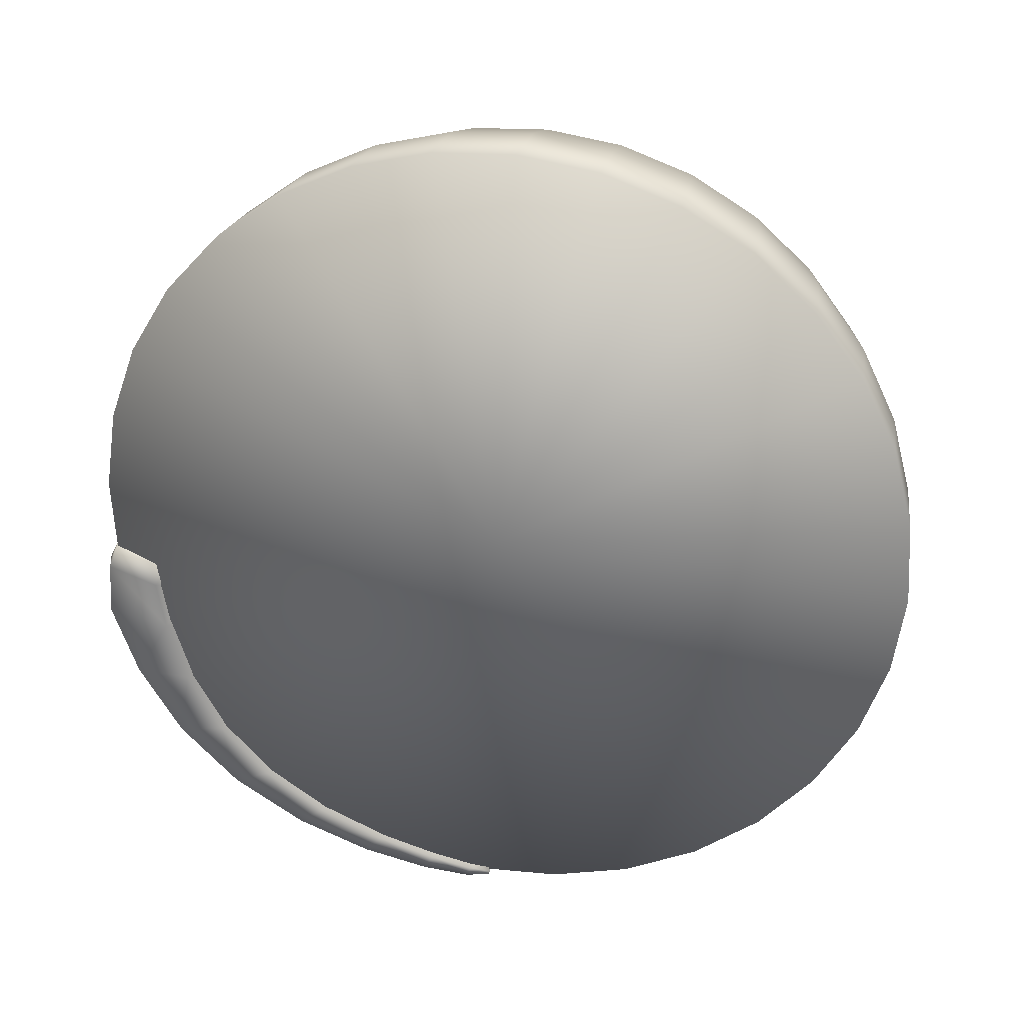
<metadata>
{"format":"obj","ext":"obj","renderer":"f3d","projection":"perspective","resolution":1024,"background":"white","views":[{"elev":78.0,"azim":-161.6,"up":"+Y"}]}
</metadata>
<code>
g EyeLashBottomRGringo
v -0.1068 -0.1092 -0.1168
v -0.07359 -0.1211 -0.13
v 1.162e-06 5.792e-05 -4.841e-05
v -0.136 -0.09308 -0.09915
v -0.03751 -0.1285 -0.1381
v -0.1599 -0.07346 -0.0776
v 1.162e-06 -0.131 -0.1408
v -0.1777 -0.05108 -0.05301
v 0.03752 -0.1285 -0.1381
v -0.1886 -0.0268 -0.02634
v 0.07359 -0.1211 -0.13
v -0.1923 -0.001543 0.001405
v 0.1068 -0.1092 -0.1168
v -0.1886 0.02371 0.02914
v 0.136 -0.09308 -0.09915
v -0.1777 0.04799 0.05582
v 0.1599 -0.07346 -0.0776
v -0.1599 0.07038 0.08041
v 0.1777 -0.05108 -0.05301
v -0.136 0.08999 0.102
v 0.1886 -0.0268 -0.02634
v -0.1068 0.1061 0.1196
v 0.1923 -0.001543 0.001405
v -0.07359 0.1181 0.1328
v 0.1886 0.02371 0.02914
v -0.03751 0.1254 0.1409
v 0.1777 0.04799 0.05582
v 1.162e-06 0.1279 0.1436
v 0.1599 0.07038 0.08041
v 0.03752 0.1254 0.1409
v 0.136 0.08999 0.102
v 0.07359 0.1181 0.1328
v 0.1068 0.1061 0.1196
v 1.162e-06 0.09768 0.1661
v 1.162e-06 0.1279 0.1436
v 0.03752 0.1254 0.1409
v 0.0368 0.09524 0.1634
v 0.07359 0.1181 0.1328
v -0.03679 0.09524 0.1634
v -0.03751 0.1254 0.1409
v 0.07217 0.08801 0.1555
v 0.1068 0.1061 0.1196
v -0.07218 0.08801 0.1555
v -0.07359 0.1181 0.1328
v 0.1048 0.07628 0.1426
v 0.136 0.08999 0.102
v -0.1048 0.07628 0.1426
v -0.1068 0.1061 0.1196
v 0.1334 0.06049 0.1253
v 0.1599 0.07038 0.08041
v -0.1334 0.06049 0.1253
v -0.136 0.08999 0.102
v 0.1568 0.04125 0.1041
v 0.1777 0.04799 0.05582
v -0.1568 0.04125 0.1041
v -0.1599 0.07038 0.08041
v 0.1742 0.0193 0.08003
v 0.1886 0.02371 0.02914
v -0.1742 0.0193 0.08003
v -0.1777 0.04799 0.05582
v 0.185 -0.004514 0.05387
v 0.1923 -0.001543 0.001405
v -0.185 -0.004514 0.05387
v -0.1886 0.02371 0.02914
v 0.1886 -0.02928 0.02666
v 0.1886 -0.0268 -0.02634
v -0.1886 -0.02928 0.02666
v -0.1923 -0.001543 0.001405
v 0.185 -0.05405 -0.0005505
v 0.1777 -0.05108 -0.05301
v -0.185 -0.05405 -0.0005505
v -0.1886 -0.0268 -0.02634
v 0.1742 -0.07787 -0.02671
v 0.1599 -0.07346 -0.0776
v -0.1742 -0.07787 -0.02671
v -0.1777 -0.05108 -0.05301
v 0.1568 -0.09982 -0.05083
v 0.136 -0.09308 -0.09915
v -0.1568 -0.09982 -0.05083
v -0.1599 -0.07346 -0.0776
v 0.1334 -0.1191 -0.07196
v 0.1068 -0.1092 -0.1168
v -0.1334 -0.1191 -0.07196
v -0.136 -0.09308 -0.09915
v 0.1048 -0.1348 -0.08931
v 0.07359 -0.1211 -0.13
v -0.1048 -0.1348 -0.08931
v -0.1068 -0.1092 -0.1168
v 0.07217 -0.1466 -0.1022
v 0.03752 -0.1285 -0.1381
v -0.07218 -0.1466 -0.1022
v -0.07359 -0.1211 -0.13
v 0.0368 -0.1538 -0.1101
v 1.162e-06 -0.131 -0.1408
v -0.03679 -0.1538 -0.1101
v -0.03751 -0.1285 -0.1381
v 1.162e-06 -0.1563 -0.1128
v -0.0987 -0.1554 -0.05829
v -0.06799 -0.1665 -0.07043
v -0.03466 -0.1733 -0.07791
v 1.162e-06 -0.1756 -0.08043
v 0.03466 -0.1733 -0.07791
v 0.06799 -0.1665 -0.07043
v -0.1256 -0.1405 -0.04195
v 0.0987 -0.1554 -0.05829
v -0.1477 -0.1224 -0.02205
v 0.1256 -0.1405 -0.04195
v -0.1641 -0.1017 0.0006664
v 0.1477 -0.1224 -0.02205
v -0.1742 -0.07929 0.02531
v 0.1641 -0.1017 0.0006664
v -0.1777 -0.05596 0.05094
v 0.1742 -0.07929 0.02531
v -0.1742 -0.03263 0.07657
v 0.1777 -0.05596 0.05094
v -0.1641 -0.01019 0.1012
v 0.1742 -0.03263 0.07657
v -0.1477 0.01048 0.1239
v 0.1641 -0.01019 0.1012
v -0.1256 0.02861 0.1438
v 0.1477 0.01048 0.1239
v -0.0987 0.04348 0.1602
v 0.1256 0.02861 0.1438
v -0.06799 0.05453 0.1723
v 0.0987 0.04348 0.1602
v -0.03466 0.06134 0.1798
v 0.06799 0.05453 0.1723
v 1.162e-06 0.06364 0.1823
v 0.03466 0.06134 0.1798
v -0.08883 0.008948 0.1716
v -0.06118 0.0189 0.1826
v -0.03119 0.02502 0.1893
v 1.162e-06 0.02709 0.1916
v 0.0312 0.02502 0.1893
v 0.06119 0.0189 0.1826
v -0.1131 -0.004437 0.1569
v 0.08883 0.008948 0.1716
v -0.1329 -0.02075 0.139
v 0.1131 -0.004437 0.1569
v -0.1477 -0.03935 0.1186
v 0.1329 -0.02075 0.139
v -0.1568 -0.05954 0.09639
v 0.1477 -0.03935 0.1186
v -0.1599 -0.08054 0.07332
v 0.1568 -0.05954 0.09639
v -0.1568 -0.1015 0.05026
v 0.1599 -0.08054 0.07332
v -0.1477 -0.1217 0.02808
v 0.1568 -0.1015 0.05026
v -0.1329 -0.1403 0.007637
v 0.1477 -0.1217 0.02808
v -0.1131 -0.1567 -0.01029
v 0.1329 -0.1403 0.007637
v -0.08883 -0.17 -0.02499
v 0.1131 -0.1567 -0.01029
v -0.06118 -0.18 -0.03592
v 0.08883 -0.17 -0.02499
v -0.03119 -0.1861 -0.04264
v 0.06119 -0.18 -0.03592
v 1.162e-06 -0.1882 -0.04491
v 0.0312 -0.1861 -0.04264
v -0.05203 -0.1867 4.019e-05
v -0.02653 -0.1919 -0.005678
v 1.162e-06 -0.1936 -0.007615
v 0.02653 -0.1919 -0.005678
v 0.05204 -0.1867 4.019e-05
v 0.07555 -0.1782 0.009332
v -0.07555 -0.1782 0.009332
v 0.09615 -0.1668 0.02184
v -0.09615 -0.1668 0.02184
v 0.1131 -0.1529 0.03708
v -0.1131 -0.1529 0.03708
v 0.1256 -0.1371 0.05446
v -0.1256 -0.1371 0.05446
v 0.1334 -0.12 0.07332
v -0.1334 -0.12 0.07332
v 0.136 -0.1021 0.09294
v -0.136 -0.1021 0.09294
v 0.1334 -0.08424 0.1126
v -0.1334 -0.08424 0.1126
v 0.1256 -0.06706 0.1314
v -0.1256 -0.06706 0.1314
v 0.1131 -0.05124 0.1488
v -0.1131 -0.05124 0.1488
v 0.09615 -0.03737 0.164
v -0.09615 -0.03737 0.164
v 0.07555 -0.02599 0.1765
v -0.07555 -0.02599 0.1765
v 0.05204 -0.01753 0.1858
v -0.05203 -0.01753 0.1858
v 0.02653 -0.01232 0.1916
v -0.02653 -0.01232 0.1916
v 1.162e-06 -0.01056 0.1935
v -0.07769 -0.06556 0.1647
v -0.06104 -0.05636 0.1748
v -0.04205 -0.04953 0.1824
v -0.02144 -0.04532 0.187
v 1.162e-06 -0.0439 0.1885
v 0.02144 -0.04531 0.187
v -0.09136 -0.07677 0.1524
v 0.04205 -0.04953 0.1824
v -0.1015 -0.08955 0.1384
v 0.06105 -0.05636 0.1748
v -0.1078 -0.1034 0.1231
v 0.07769 -0.06556 0.1647
v -0.1099 -0.1179 0.1073
v 0.09135 -0.07677 0.1524
v -0.1078 -0.1323 0.09144
v 0.1015 -0.08955 0.1384
v -0.1015 -0.1462 0.0762
v 0.1078 -0.1034 0.1231
v -0.09136 -0.159 0.06215
v 0.1099 -0.1179 0.1073
v -0.07769 -0.1702 0.04984
v 0.1078 -0.1323 0.09144
v -0.06104 -0.1794 0.03974
v 0.1015 -0.1462 0.0762
v -0.04205 -0.1862 0.03223
v 0.09135 -0.159 0.06215
v -0.02144 -0.1904 0.0276
v 0.07769 -0.1702 0.04984
v 1.162e-06 -0.1918 0.02604
v 0.06105 -0.1794 0.03974
v 0.02144 -0.1904 0.0276
v 0.04205 -0.1862 0.03223
v -0.01683 -0.1855 0.05449
v 1.162e-06 -0.1866 0.05326
v 0.01682 -0.1855 0.05449
v 0.03301 -0.1822 0.05811
v 0.04792 -0.1768 0.06401
v 0.06099 -0.1696 0.07194
v -0.03301 -0.1822 0.05811
v 0.07172 -0.1608 0.08161
v -0.04792 -0.1768 0.06401
v 0.07969 -0.1508 0.09263
v -0.06099 -0.1696 0.07194
v 0.0846 -0.1399 0.1046
v -0.07172 -0.1608 0.08161
v 0.08625 -0.1286 0.117
v -0.07969 -0.1508 0.09263
v 0.0846 -0.1172 0.1295
v -0.08459 -0.1399 0.1046
v 0.07969 -0.1063 0.1415
v -0.08625 -0.1286 0.117
v 0.07172 -0.09631 0.1525
v -0.08459 -0.1172 0.1295
v 0.06099 -0.08752 0.1621
v -0.07969 -0.1063 0.1415
v 0.04792 -0.08029 0.1701
v -0.07172 -0.09631 0.1525
v 0.03301 -0.07493 0.176
v -0.06099 -0.08752 0.1621
v 0.01682 -0.07162 0.1796
v -0.04792 -0.08029 0.1701
v 1.162e-06 -0.07051 0.1808
v -0.03301 -0.07493 0.176
v -0.01683 -0.07162 0.1796
v -0.0546 -0.1105 0.1499
v -0.04643 -0.1038 0.1573
v -0.03648 -0.09827 0.1633
v -0.02513 -0.09418 0.1678
v -0.01281 -0.09166 0.1705
v 1.162e-06 -0.09082 0.1715
v -0.06067 -0.1181 0.1415
v 0.01281 -0.09166 0.1705
v -0.0644 -0.1264 0.1324
v 0.02513 -0.09418 0.1678
v -0.06567 -0.135 0.1229
v 0.03648 -0.09827 0.1633
v -0.0644 -0.1436 0.1134
v 0.04644 -0.1038 0.1573
v -0.06067 -0.1519 0.1043
v 0.0546 -0.1105 0.1499
v -0.0546 -0.1596 0.09594
v 0.06067 -0.1181 0.1415
v -0.04643 -0.1663 0.08858
v 0.06441 -0.1264 0.1324
v -0.03648 -0.1718 0.08254
v 0.06567 -0.135 0.1229
v -0.02513 -0.1759 0.07805
v 0.06441 -0.1436 0.1134
v -0.01281 -0.1784 0.07529
v 0.06067 -0.1519 0.1043
v 1.162e-06 -0.1792 0.07435
v 0.0546 -0.1596 0.09594
v 0.01281 -0.1784 0.07529
v 0.04644 -0.1663 0.08858
v 0.02513 -0.1759 0.07805
v 0.03648 -0.1718 0.08254
v 1.162e-06 -0.1713 0.08618
v 0.01007 -0.1706 0.08691
v 0.01974 -0.1687 0.08908
v 0.02866 -0.1655 0.09261
v 0.03648 -0.1611 0.09735
v 0.0429 -0.1559 0.1031
v -0.01006 -0.1706 0.08691
v 0.04767 -0.1499 0.1097
v -0.01974 -0.1687 0.08908
v 0.0506 -0.1434 0.1169
v -0.02866 -0.1655 0.09261
v 0.05159 -0.1366 0.1243
v -0.03648 -0.1611 0.09735
v 0.0506 -0.1298 0.1318
v -0.0429 -0.1559 0.1031
v 0.04767 -0.1233 0.1389
v -0.04766 -0.1499 0.1097
v 0.0429 -0.1173 0.1455
v -0.0506 -0.1434 0.1169
v 0.03648 -0.112 0.1513
v -0.05159 -0.1366 0.1243
v 0.02866 -0.1077 0.1561
v -0.0506 -0.1298 0.1318
v 0.01974 -0.1045 0.1596
v -0.04766 -0.1233 0.1389
v 0.01007 -0.1025 0.1617
v -0.0429 -0.1173 0.1455
v 1.162e-06 -0.1018 0.1625
v -0.03648 -0.112 0.1513
v -0.01006 -0.1025 0.1617
v -0.02866 -0.1077 0.1561
v -0.01974 -0.1045 0.1596
v -0.03466 -0.1285 0.1364
v -0.03119 -0.1241 0.1412
v 1.162e-06 -0.1395 0.127
v -0.03679 -0.1332 0.1312
v -0.02653 -0.1203 0.1454
v -0.03751 -0.1381 0.1257
v -0.02085 -0.1171 0.1488
v -0.03679 -0.1431 0.1203
v -0.01436 -0.1148 0.1514
v -0.03466 -0.1478 0.1151
v -0.007318 -0.1134 0.153
v -0.03119 -0.1522 0.1103
v 1.162e-06 -0.1129 0.1535
v -0.02653 -0.156 0.1061
v 0.00732 -0.1134 0.153
v -0.02085 -0.1591 0.1027
v 0.01436 -0.1148 0.1514
v -0.01436 -0.1615 0.1001
v 0.02084 -0.1171 0.1488
v -0.007318 -0.1629 0.09854
v 0.02653 -0.1203 0.1454
v 1.162e-06 -0.1634 0.098
v 0.0312 -0.1241 0.1412
v 0.00732 -0.1629 0.09854
v 0.03466 -0.1285 0.1364
v 0.01436 -0.1615 0.1001
v 0.0368 -0.1332 0.1312
v 0.02084 -0.1591 0.1027
v 0.03752 -0.1381 0.1257
v 0.02653 -0.156 0.1061
v 0.0368 -0.1431 0.1203
v 0.0312 -0.1522 0.1103
v 0.03466 -0.1478 0.1151
v 0.1785 -0.04696 -0.05142
v 0.1835 -0.06464 -0.0537
v 0.1801 -0.0526 -0.04837
v 0.1509 -0.05533 -0.05137
v 0.1802 -0.05543 -0.06073
v 0.1611 -0.04899 -0.05366
v 0.156 -0.05682 -0.06226
v 0.1415 -0.0665 -0.05574
v 0.1467 -0.07102 -0.07786
v 0.1801 -0.08285 -0.0686
v 0.1242 -0.0813 -0.06689
v 0.1757 -0.07179 -0.07871
v 0.1643 -0.1038 -0.08988
v 0.1559 -0.09198 -0.1009
v 0.1309 -0.08857 -0.09714
v 0.1119 -0.09679 -0.08214
v 0.1369 -0.1221 -0.1099
v 0.1286 -0.1101 -0.1208
v 0.1087 -0.1045 -0.1146
v 0.09398 -0.1104 -0.09704
v 0.1021 -0.1357 -0.1249
v 0.09507 -0.1235 -0.1355
v 0.08073 -0.1166 -0.1279
v 0.07062 -0.1212 -0.1089
v 0.06411 -0.1438 -0.1338
v 0.05813 -0.1315 -0.1443
v 0.04882 -0.1242 -0.1363
v 0.04315 -0.1286 -0.1171
v 0.01635 -0.1278 -0.1402
v 0.02693 -0.1468 -0.1371
v 0.02162 -0.1343 -0.1474
v 0.01459 -0.1329 -0.1218
v -0.004742 -0.1436 -0.1383
v -0.00958 -0.1334 -0.1464
v -0.01194 -0.1283 -0.1408
v -0.01079 -0.1326 -0.1263
v -0.027 -0.1382 -0.1374
v -0.03125 -0.1309 -0.1436
v -0.03195 -0.1276 -0.14
v -0.02923 -0.1312 -0.1297
v -0.03825 -0.1314 -0.1352
v -0.04185 -0.1274 -0.1398
v -0.04195 -0.1263 -0.1386
v -0.03872 -0.129 -0.1326
g EyeLashBottomRGringo_0
f 3 2 1
f 3 1 4
f 3 5 2
f 3 4 6
f 3 7 5
f 3 6 8
f 3 9 7
f 3 8 10
f 3 11 9
f 3 10 12
f 3 13 11
f 3 12 14
f 3 15 13
f 3 14 16
f 3 17 15
f 3 16 18
f 3 19 17
f 3 18 20
f 3 21 19
f 3 20 22
f 3 23 21
f 3 22 24
f 3 25 23
f 3 24 26
f 3 27 25
f 3 26 28
f 3 29 27
f 3 28 30
f 3 31 29
f 3 30 32
f 3 33 31
f 3 32 33
f 36 35 34
f 37 36 34
f 38 36 37
f 34 35 39
f 35 40 39
f 41 38 37
f 42 38 41
f 39 40 43
f 40 44 43
f 45 42 41
f 46 42 45
f 43 44 47
f 44 48 47
f 49 46 45
f 50 46 49
f 47 48 51
f 48 52 51
f 53 50 49
f 54 50 53
f 51 52 55
f 52 56 55
f 57 54 53
f 58 54 57
f 55 56 59
f 56 60 59
f 61 58 57
f 62 58 61
f 59 60 63
f 60 64 63
f 65 62 61
f 66 62 65
f 63 64 67
f 64 68 67
f 69 66 65
f 70 66 69
f 67 68 71
f 68 72 71
f 73 70 69
f 74 70 73
f 71 72 75
f 72 76 75
f 77 74 73
f 78 74 77
f 75 76 79
f 76 80 79
f 81 78 77
f 82 78 81
f 79 80 83
f 80 84 83
f 85 82 81
f 86 82 85
f 83 84 87
f 84 88 87
f 89 86 85
f 90 86 89
f 87 88 91
f 88 92 91
f 93 90 89
f 94 90 93
f 91 92 95
f 92 96 95
f 96 94 97
f 97 94 93
f 95 96 97
f 83 87 98
f 87 91 99
f 98 87 99
f 91 95 100
f 99 91 100
f 95 97 101
f 100 95 101
f 97 93 102
f 101 97 102
f 93 89 103
f 102 93 103
f 104 83 98
f 79 83 104
f 103 89 105
f 89 85 105
f 106 79 104
f 75 79 106
f 105 85 107
f 85 81 107
f 108 75 106
f 71 75 108
f 107 81 109
f 81 77 109
f 110 71 108
f 67 71 110
f 109 77 111
f 77 73 111
f 112 67 110
f 63 67 112
f 111 73 113
f 73 69 113
f 114 63 112
f 59 63 114
f 113 69 115
f 69 65 115
f 116 59 114
f 55 59 116
f 115 65 117
f 65 61 117
f 118 55 116
f 51 55 118
f 117 61 119
f 61 57 119
f 120 51 118
f 47 51 120
f 119 57 121
f 57 53 121
f 122 47 120
f 43 47 122
f 121 53 123
f 53 49 123
f 124 43 122
f 39 43 124
f 123 49 125
f 49 45 125
f 126 39 124
f 34 39 126
f 125 45 127
f 45 41 127
f 128 34 126
f 37 34 128
f 41 37 129
f 127 41 129
f 129 37 128
f 124 122 130
f 126 124 131
f 131 124 130
f 128 126 132
f 132 126 131
f 129 128 133
f 133 128 132
f 127 129 134
f 134 129 133
f 125 127 135
f 135 127 134
f 130 122 136
f 122 120 136
f 137 125 135
f 123 125 137
f 136 120 138
f 120 118 138
f 139 123 137
f 121 123 139
f 138 118 140
f 118 116 140
f 141 121 139
f 119 121 141
f 140 116 142
f 116 114 142
f 143 119 141
f 117 119 143
f 142 114 144
f 114 112 144
f 145 117 143
f 115 117 145
f 144 112 146
f 112 110 146
f 147 115 145
f 113 115 147
f 146 110 148
f 110 108 148
f 149 113 147
f 111 113 149
f 148 108 150
f 108 106 150
f 151 111 149
f 109 111 151
f 150 106 152
f 106 104 152
f 153 109 151
f 107 109 153
f 152 104 154
f 104 98 154
f 155 107 153
f 105 107 155
f 154 98 156
f 98 99 156
f 157 105 155
f 103 105 157
f 156 99 158
f 99 100 158
f 159 103 157
f 102 103 159
f 158 100 160
f 100 101 160
f 101 102 161
f 161 102 159
f 160 101 161
f 154 156 162
f 156 158 163
f 162 156 163
f 158 160 164
f 163 158 164
f 160 161 165
f 164 160 165
f 161 159 166
f 165 161 166
f 159 157 167
f 166 159 167
f 168 154 162
f 152 154 168
f 167 157 169
f 157 155 169
f 170 152 168
f 150 152 170
f 169 155 171
f 155 153 171
f 172 150 170
f 148 150 172
f 171 153 173
f 153 151 173
f 174 148 172
f 146 148 174
f 173 151 175
f 151 149 175
f 176 146 174
f 144 146 176
f 175 149 177
f 149 147 177
f 178 144 176
f 142 144 178
f 177 147 179
f 147 145 179
f 180 142 178
f 140 142 180
f 179 145 181
f 145 143 181
f 182 140 180
f 138 140 182
f 181 143 183
f 143 141 183
f 184 138 182
f 136 138 184
f 183 141 185
f 141 139 185
f 186 136 184
f 130 136 186
f 185 139 187
f 139 137 187
f 188 130 186
f 131 130 188
f 187 137 189
f 137 135 189
f 190 131 188
f 132 131 190
f 189 135 191
f 135 134 191
f 192 132 190
f 133 132 192
f 134 133 193
f 191 134 193
f 193 133 192
f 188 186 194
f 190 188 195
f 195 188 194
f 192 190 196
f 196 190 195
f 193 192 197
f 197 192 196
f 191 193 198
f 198 193 197
f 189 191 199
f 199 191 198
f 194 186 200
f 186 184 200
f 201 189 199
f 187 189 201
f 200 184 202
f 184 182 202
f 203 187 201
f 185 187 203
f 202 182 204
f 182 180 204
f 205 185 203
f 183 185 205
f 204 180 206
f 180 178 206
f 207 183 205
f 181 183 207
f 206 178 208
f 178 176 208
f 209 181 207
f 179 181 209
f 208 176 210
f 176 174 210
f 211 179 209
f 177 179 211
f 210 174 212
f 174 172 212
f 213 177 211
f 175 177 213
f 212 172 214
f 172 170 214
f 215 175 213
f 173 175 215
f 214 170 216
f 170 168 216
f 217 173 215
f 171 173 217
f 216 168 218
f 168 162 218
f 219 171 217
f 169 171 219
f 218 162 220
f 162 163 220
f 221 169 219
f 167 169 221
f 220 163 222
f 163 164 222
f 223 167 221
f 166 167 223
f 222 164 224
f 164 165 224
f 165 166 225
f 225 166 223
f 224 165 225
f 218 220 226
f 220 222 227
f 226 220 227
f 222 224 228
f 227 222 228
f 224 225 229
f 228 224 229
f 225 223 230
f 229 225 230
f 223 221 231
f 230 223 231
f 232 218 226
f 216 218 232
f 231 221 233
f 221 219 233
f 234 216 232
f 214 216 234
f 233 219 235
f 219 217 235
f 236 214 234
f 212 214 236
f 235 217 237
f 217 215 237
f 238 212 236
f 210 212 238
f 237 215 239
f 215 213 239
f 240 210 238
f 208 210 240
f 239 213 241
f 213 211 241
f 242 208 240
f 206 208 242
f 241 211 243
f 211 209 243
f 244 206 242
f 204 206 244
f 243 209 245
f 209 207 245
f 246 204 244
f 202 204 246
f 245 207 247
f 207 205 247
f 248 202 246
f 200 202 248
f 247 205 249
f 205 203 249
f 250 200 248
f 194 200 250
f 249 203 251
f 203 201 251
f 252 194 250
f 195 194 252
f 251 201 253
f 201 199 253
f 254 195 252
f 196 195 254
f 253 199 255
f 199 198 255
f 256 196 254
f 197 196 256
f 198 197 257
f 255 198 257
f 257 197 256
f 252 250 258
f 254 252 259
f 259 252 258
f 256 254 260
f 260 254 259
f 257 256 261
f 261 256 260
f 255 257 262
f 262 257 261
f 253 255 263
f 263 255 262
f 258 250 264
f 250 248 264
f 265 253 263
f 251 253 265
f 264 248 266
f 248 246 266
f 267 251 265
f 249 251 267
f 266 246 268
f 246 244 268
f 269 249 267
f 247 249 269
f 268 244 270
f 244 242 270
f 271 247 269
f 245 247 271
f 270 242 272
f 242 240 272
f 273 245 271
f 243 245 273
f 272 240 274
f 240 238 274
f 275 243 273
f 241 243 275
f 274 238 276
f 238 236 276
f 277 241 275
f 239 241 277
f 276 236 278
f 236 234 278
f 279 239 277
f 237 239 279
f 278 234 280
f 234 232 280
f 281 237 279
f 235 237 281
f 280 232 282
f 232 226 282
f 283 235 281
f 233 235 283
f 282 226 284
f 226 227 284
f 285 233 283
f 231 233 285
f 284 227 286
f 227 228 286
f 287 231 285
f 230 231 287
f 286 228 288
f 228 229 288
f 229 230 289
f 289 230 287
f 288 229 289
f 282 284 290
f 284 286 291
f 290 284 291
f 286 288 292
f 291 286 292
f 288 289 293
f 292 288 293
f 289 287 294
f 293 289 294
f 287 285 295
f 294 287 295
f 296 282 290
f 280 282 296
f 295 285 297
f 285 283 297
f 298 280 296
f 278 280 298
f 297 283 299
f 283 281 299
f 300 278 298
f 276 278 300
f 299 281 301
f 281 279 301
f 302 276 300
f 274 276 302
f 301 279 303
f 279 277 303
f 304 274 302
f 272 274 304
f 303 277 305
f 277 275 305
f 306 272 304
f 270 272 306
f 305 275 307
f 275 273 307
f 308 270 306
f 268 270 308
f 307 273 309
f 273 271 309
f 310 268 308
f 266 268 310
f 309 271 311
f 271 269 311
f 312 266 310
f 264 266 312
f 311 269 313
f 269 267 313
f 314 264 312
f 258 264 314
f 313 267 315
f 267 265 315
f 316 258 314
f 259 258 316
f 315 265 317
f 265 263 317
f 318 259 316
f 260 259 318
f 317 263 319
f 263 262 319
f 320 260 318
f 261 260 320
f 262 261 321
f 319 262 321
f 321 261 320
f 316 314 322
f 318 316 323
f 323 316 322
f 323 322 324
f 322 314 325
f 322 325 324
f 314 312 325
f 326 318 323
f 320 318 326
f 326 323 324
f 325 312 327
f 325 327 324
f 312 310 327
f 328 320 326
f 321 320 328
f 328 326 324
f 327 310 329
f 327 329 324
f 310 308 329
f 330 321 328
f 330 328 324
f 329 331 324
f 329 308 331
f 332 330 324
f 319 321 330
f 332 319 330
f 308 306 331
f 317 319 332
f 331 306 333
f 331 333 324
f 306 304 333
f 334 317 332
f 334 332 324
f 315 317 334
f 333 304 335
f 333 335 324
f 304 302 335
f 336 315 334
f 336 334 324
f 313 315 336
f 335 302 337
f 335 337 324
f 302 300 337
f 338 336 324
f 338 313 336
f 337 339 324
f 337 300 339
f 340 338 324
f 311 313 338
f 340 311 338
f 300 298 339
f 309 311 340
f 339 298 341
f 339 341 324
f 298 296 341
f 342 309 340
f 342 340 324
f 307 309 342
f 341 296 343
f 341 343 324
f 296 290 343
f 344 307 342
f 344 342 324
f 305 307 344
f 343 290 345
f 343 345 324
f 290 291 345
f 346 344 324
f 346 305 344
f 345 347 324
f 345 291 347
f 348 346 324
f 303 305 346
f 348 303 346
f 291 292 347
f 301 303 348
f 347 292 349
f 347 349 324
f 292 293 349
f 350 301 348
f 350 348 324
f 299 301 350
f 349 293 351
f 349 351 324
f 293 294 351
f 352 299 350
f 352 350 324
f 297 299 352
f 351 294 353
f 351 353 324
f 294 295 353
f 354 352 324
f 354 297 352
f 353 354 324
f 295 297 354
f 353 295 354
f 357 356 355
f 357 355 358
f 356 357 358
f 356 359 355
f 355 360 358
f 360 355 359
f 358 360 361
f 361 360 359
f 362 356 358
f 362 358 361
f 361 359 363
f 362 361 363
f 356 364 359
f 364 356 362
f 365 362 363
f 365 364 362
f 364 366 359
f 359 366 363
f 364 367 366
f 367 364 365
f 363 366 368
f 367 368 366
f 365 363 369
f 369 363 368
f 370 367 365
f 370 365 369
f 367 371 368
f 371 367 370
f 369 368 372
f 371 372 368
f 370 369 373
f 373 369 372
f 374 371 370
f 374 370 373
f 371 375 372
f 375 371 374
f 373 372 376
f 375 376 372
f 374 373 377
f 377 373 376
f 378 375 374
f 378 374 377
f 375 379 376
f 379 375 378
f 377 376 380
f 379 380 376
f 378 377 381
f 381 377 380
f 382 379 378
f 382 378 381
f 383 381 380
f 382 381 383
f 379 384 380
f 384 379 382
f 385 383 380
f 384 385 380
f 386 384 382
f 386 382 383
f 384 387 385
f 387 384 386
f 385 388 383
f 387 388 385
f 386 383 389
f 388 389 383
f 390 387 386
f 390 386 389
f 387 391 388
f 391 387 390
f 389 388 392
f 391 392 388
f 390 389 393
f 393 389 392
f 394 391 390
f 394 390 393
f 391 395 392
f 395 391 394
f 393 392 396
f 395 396 392
f 394 393 397
f 397 393 396
f 398 395 394
f 395 398 396
f 398 394 397
f 398 397 396

</code>
